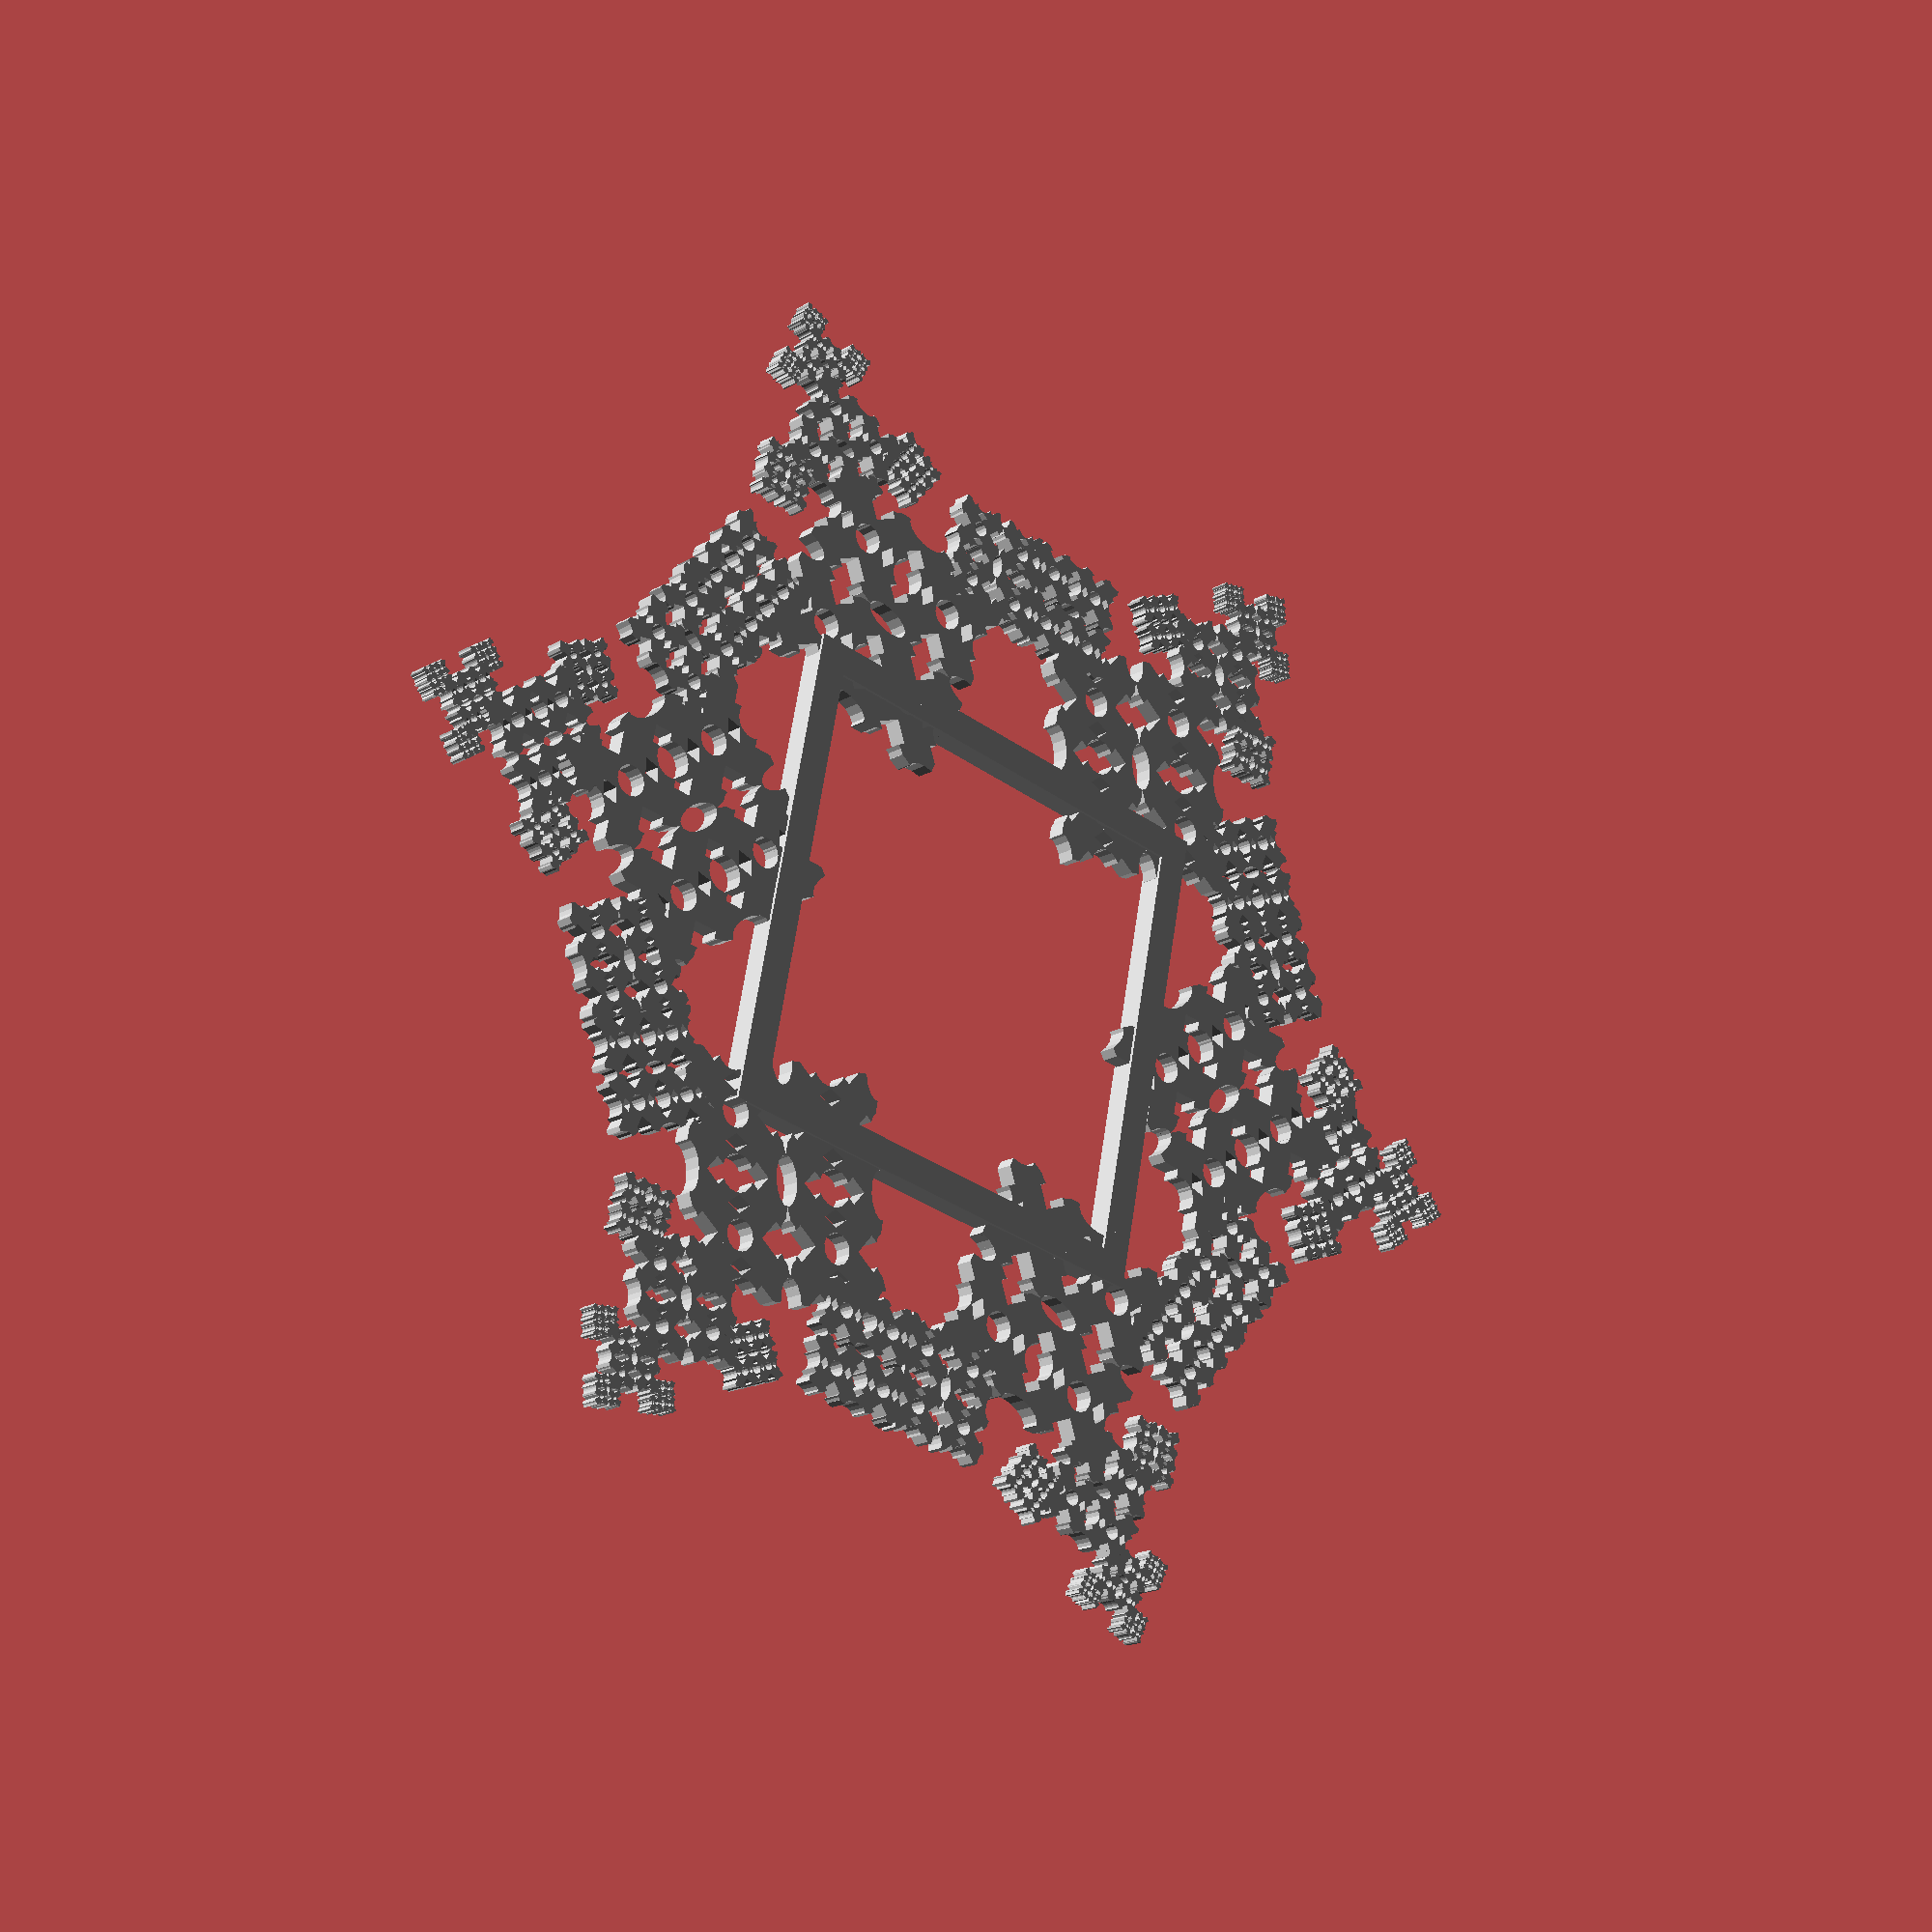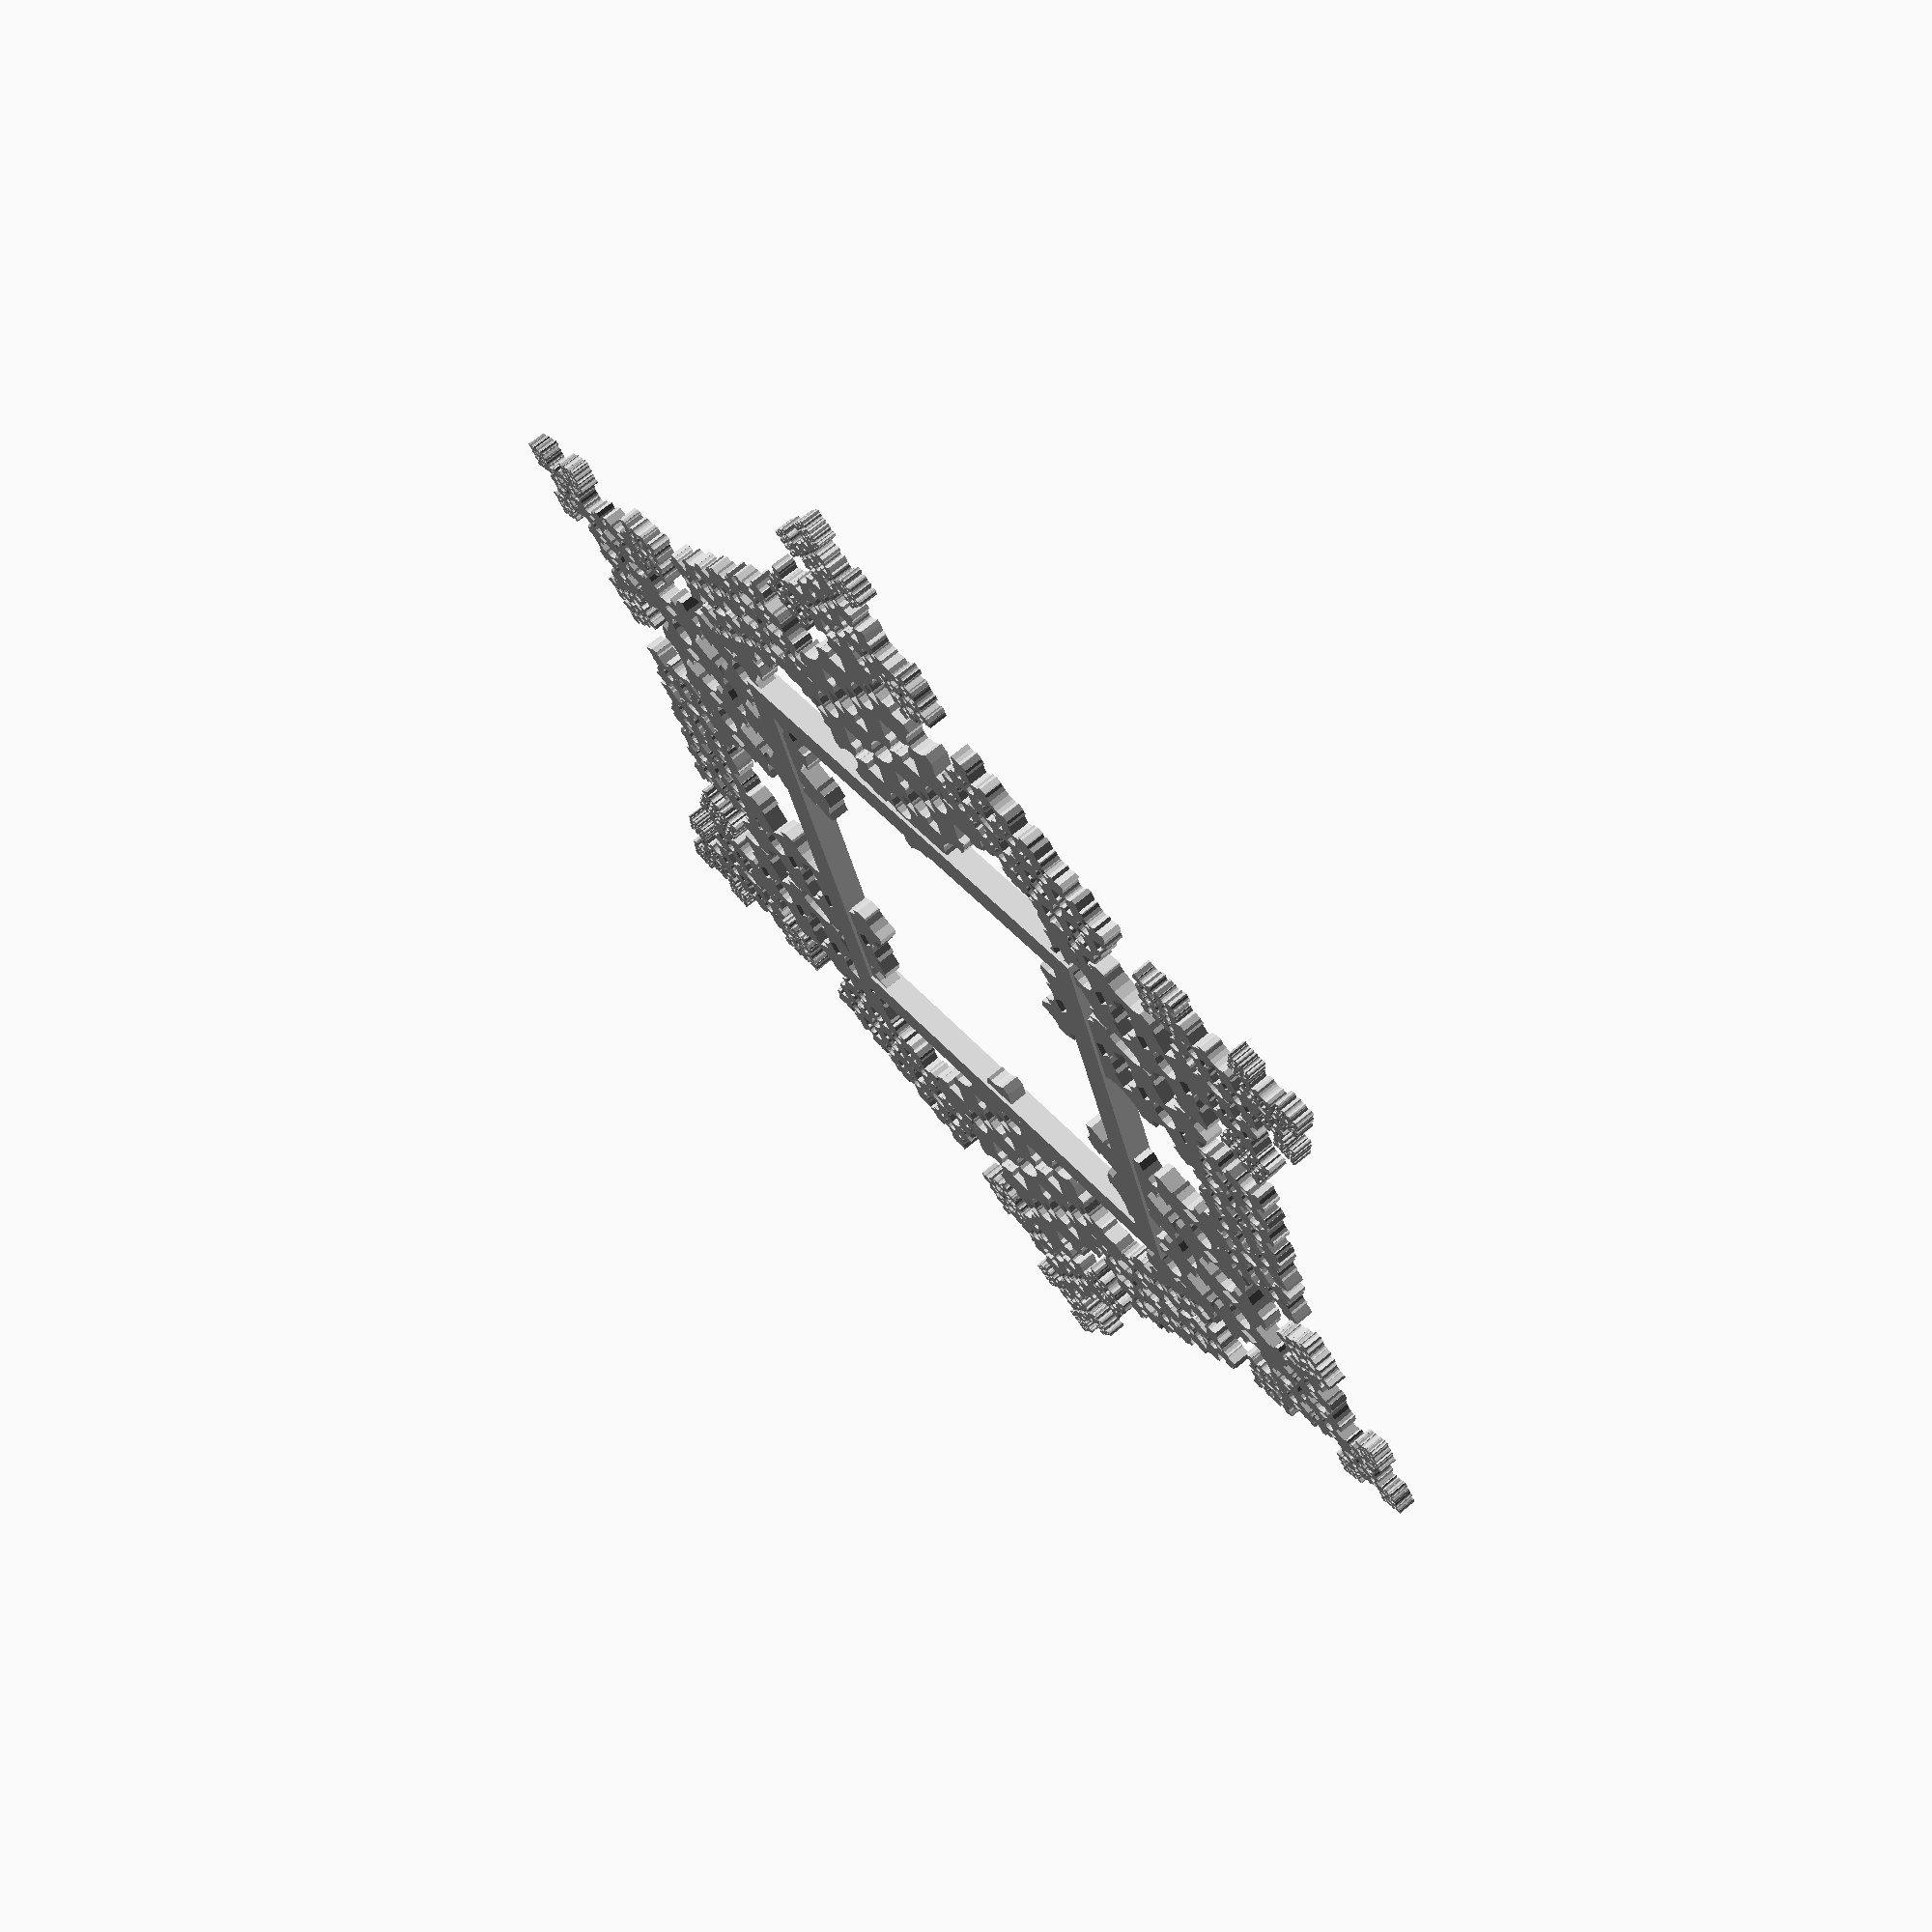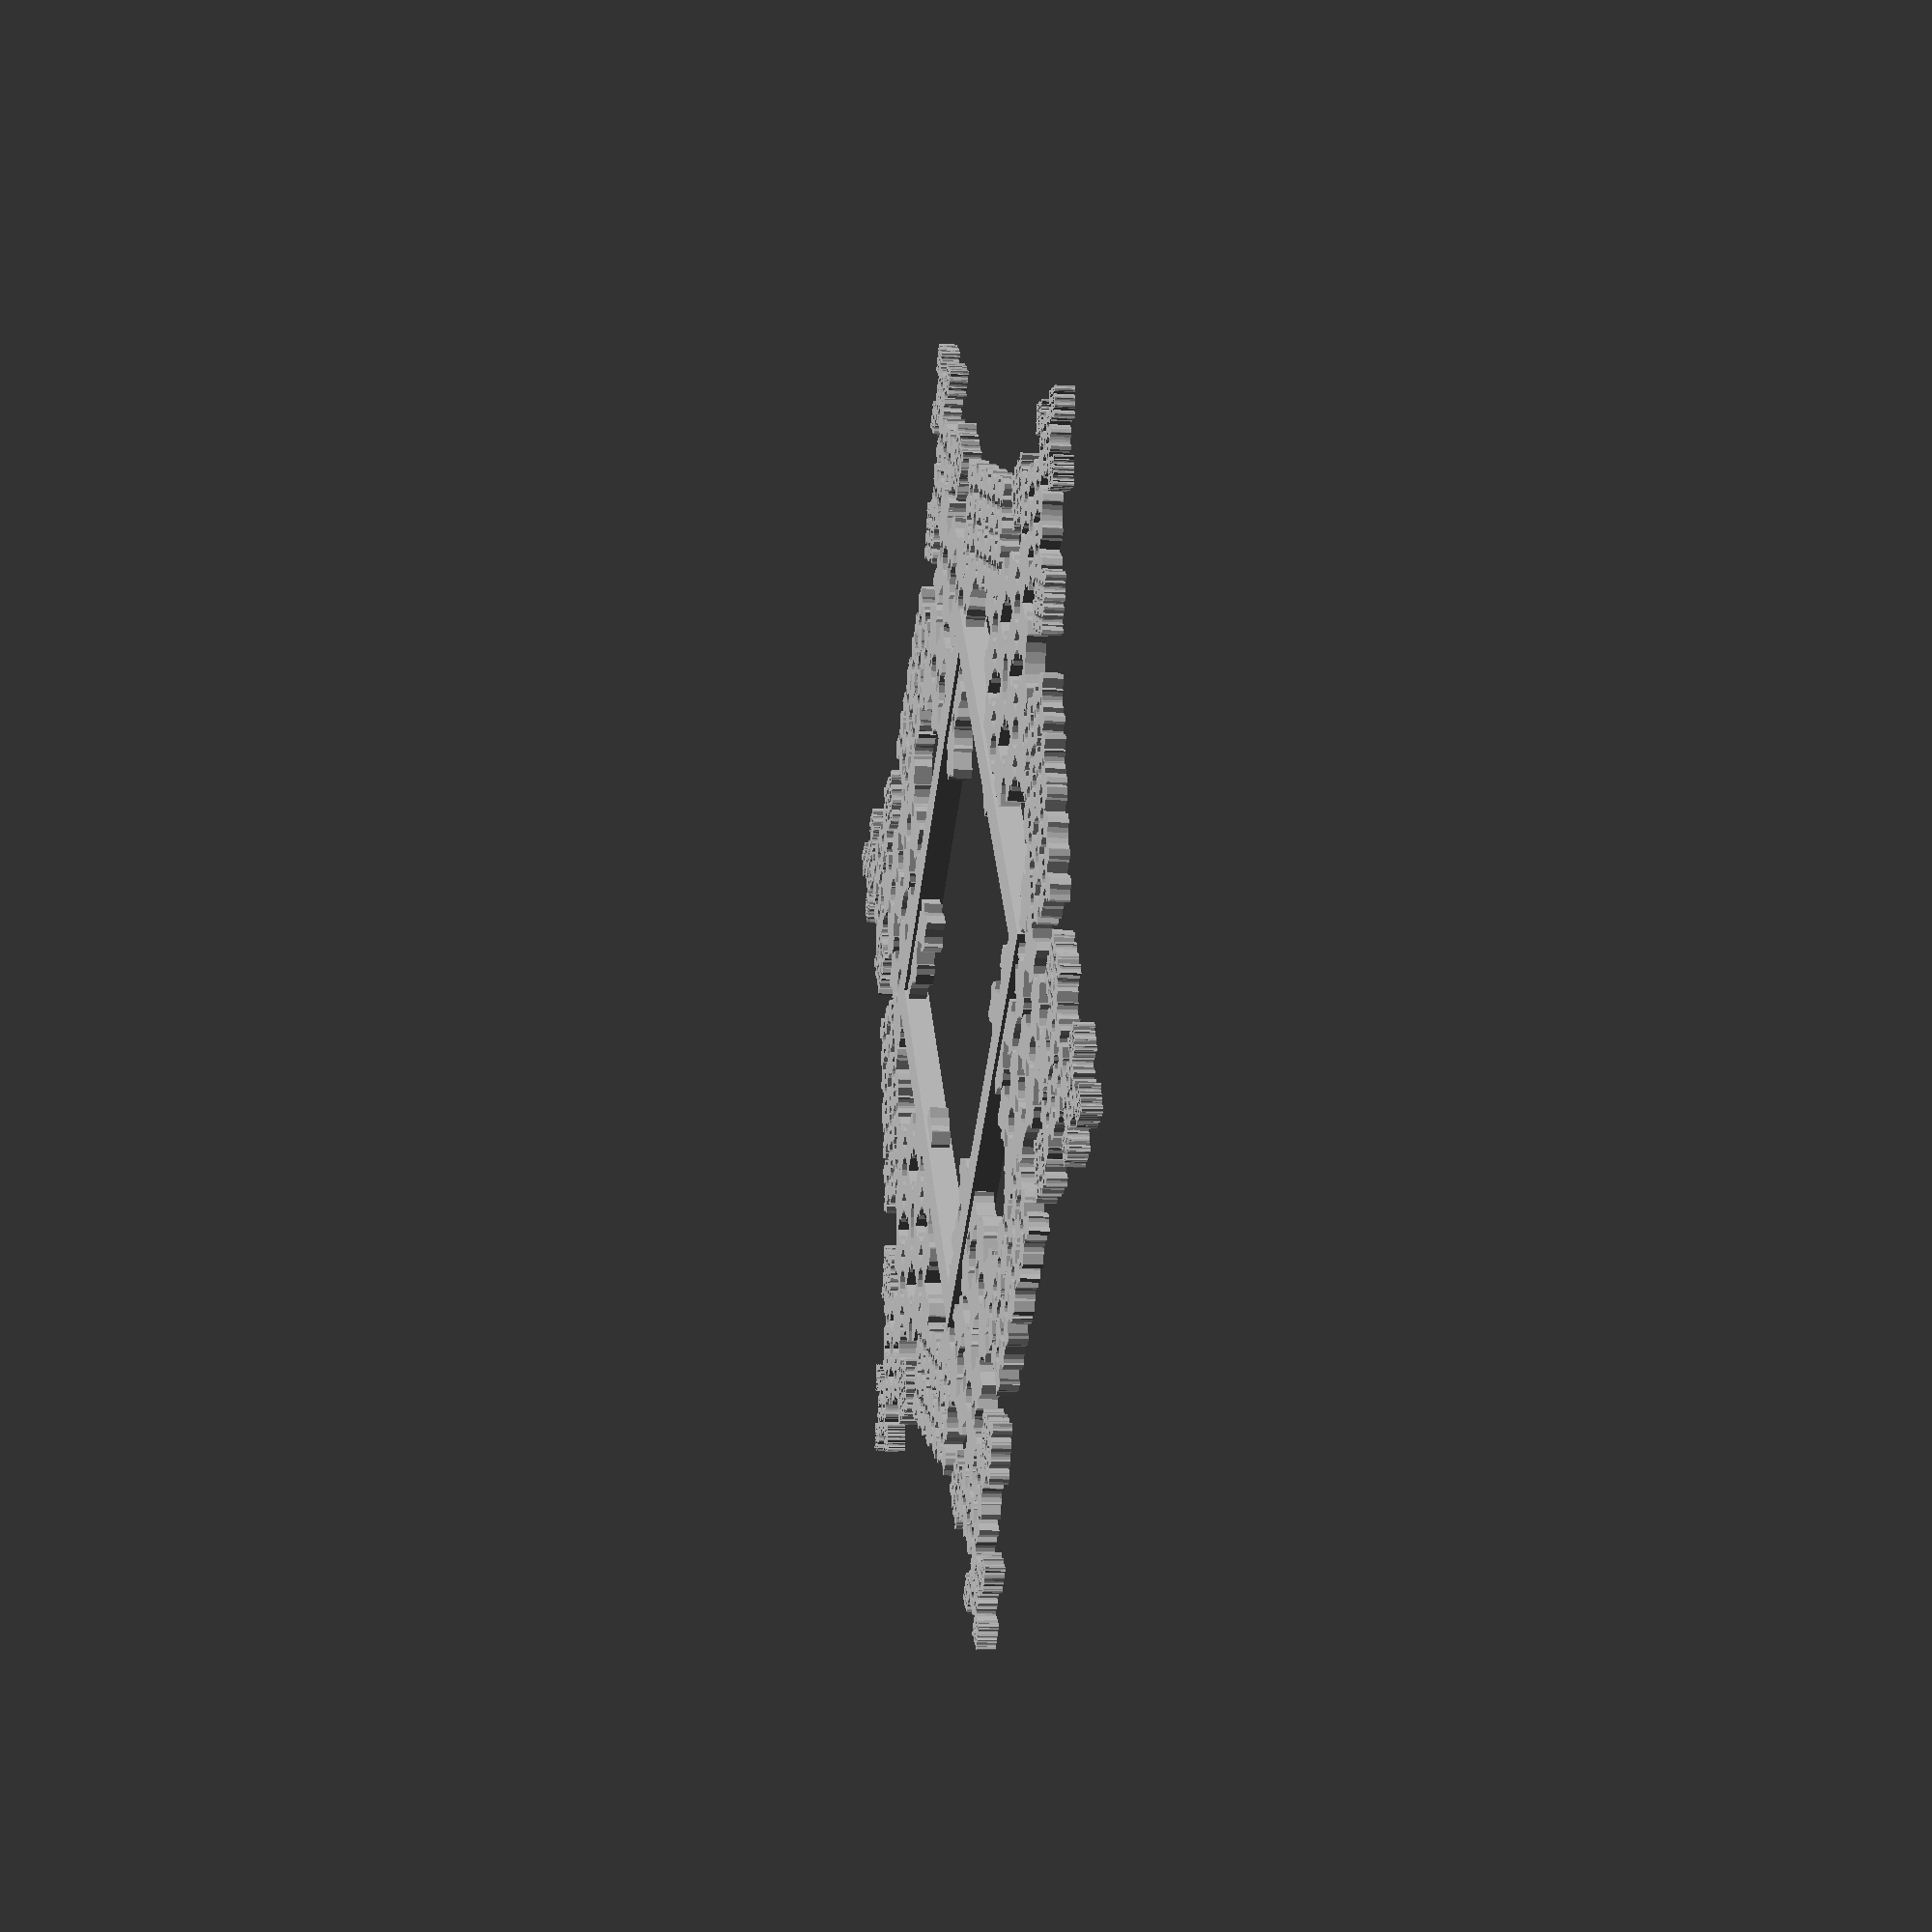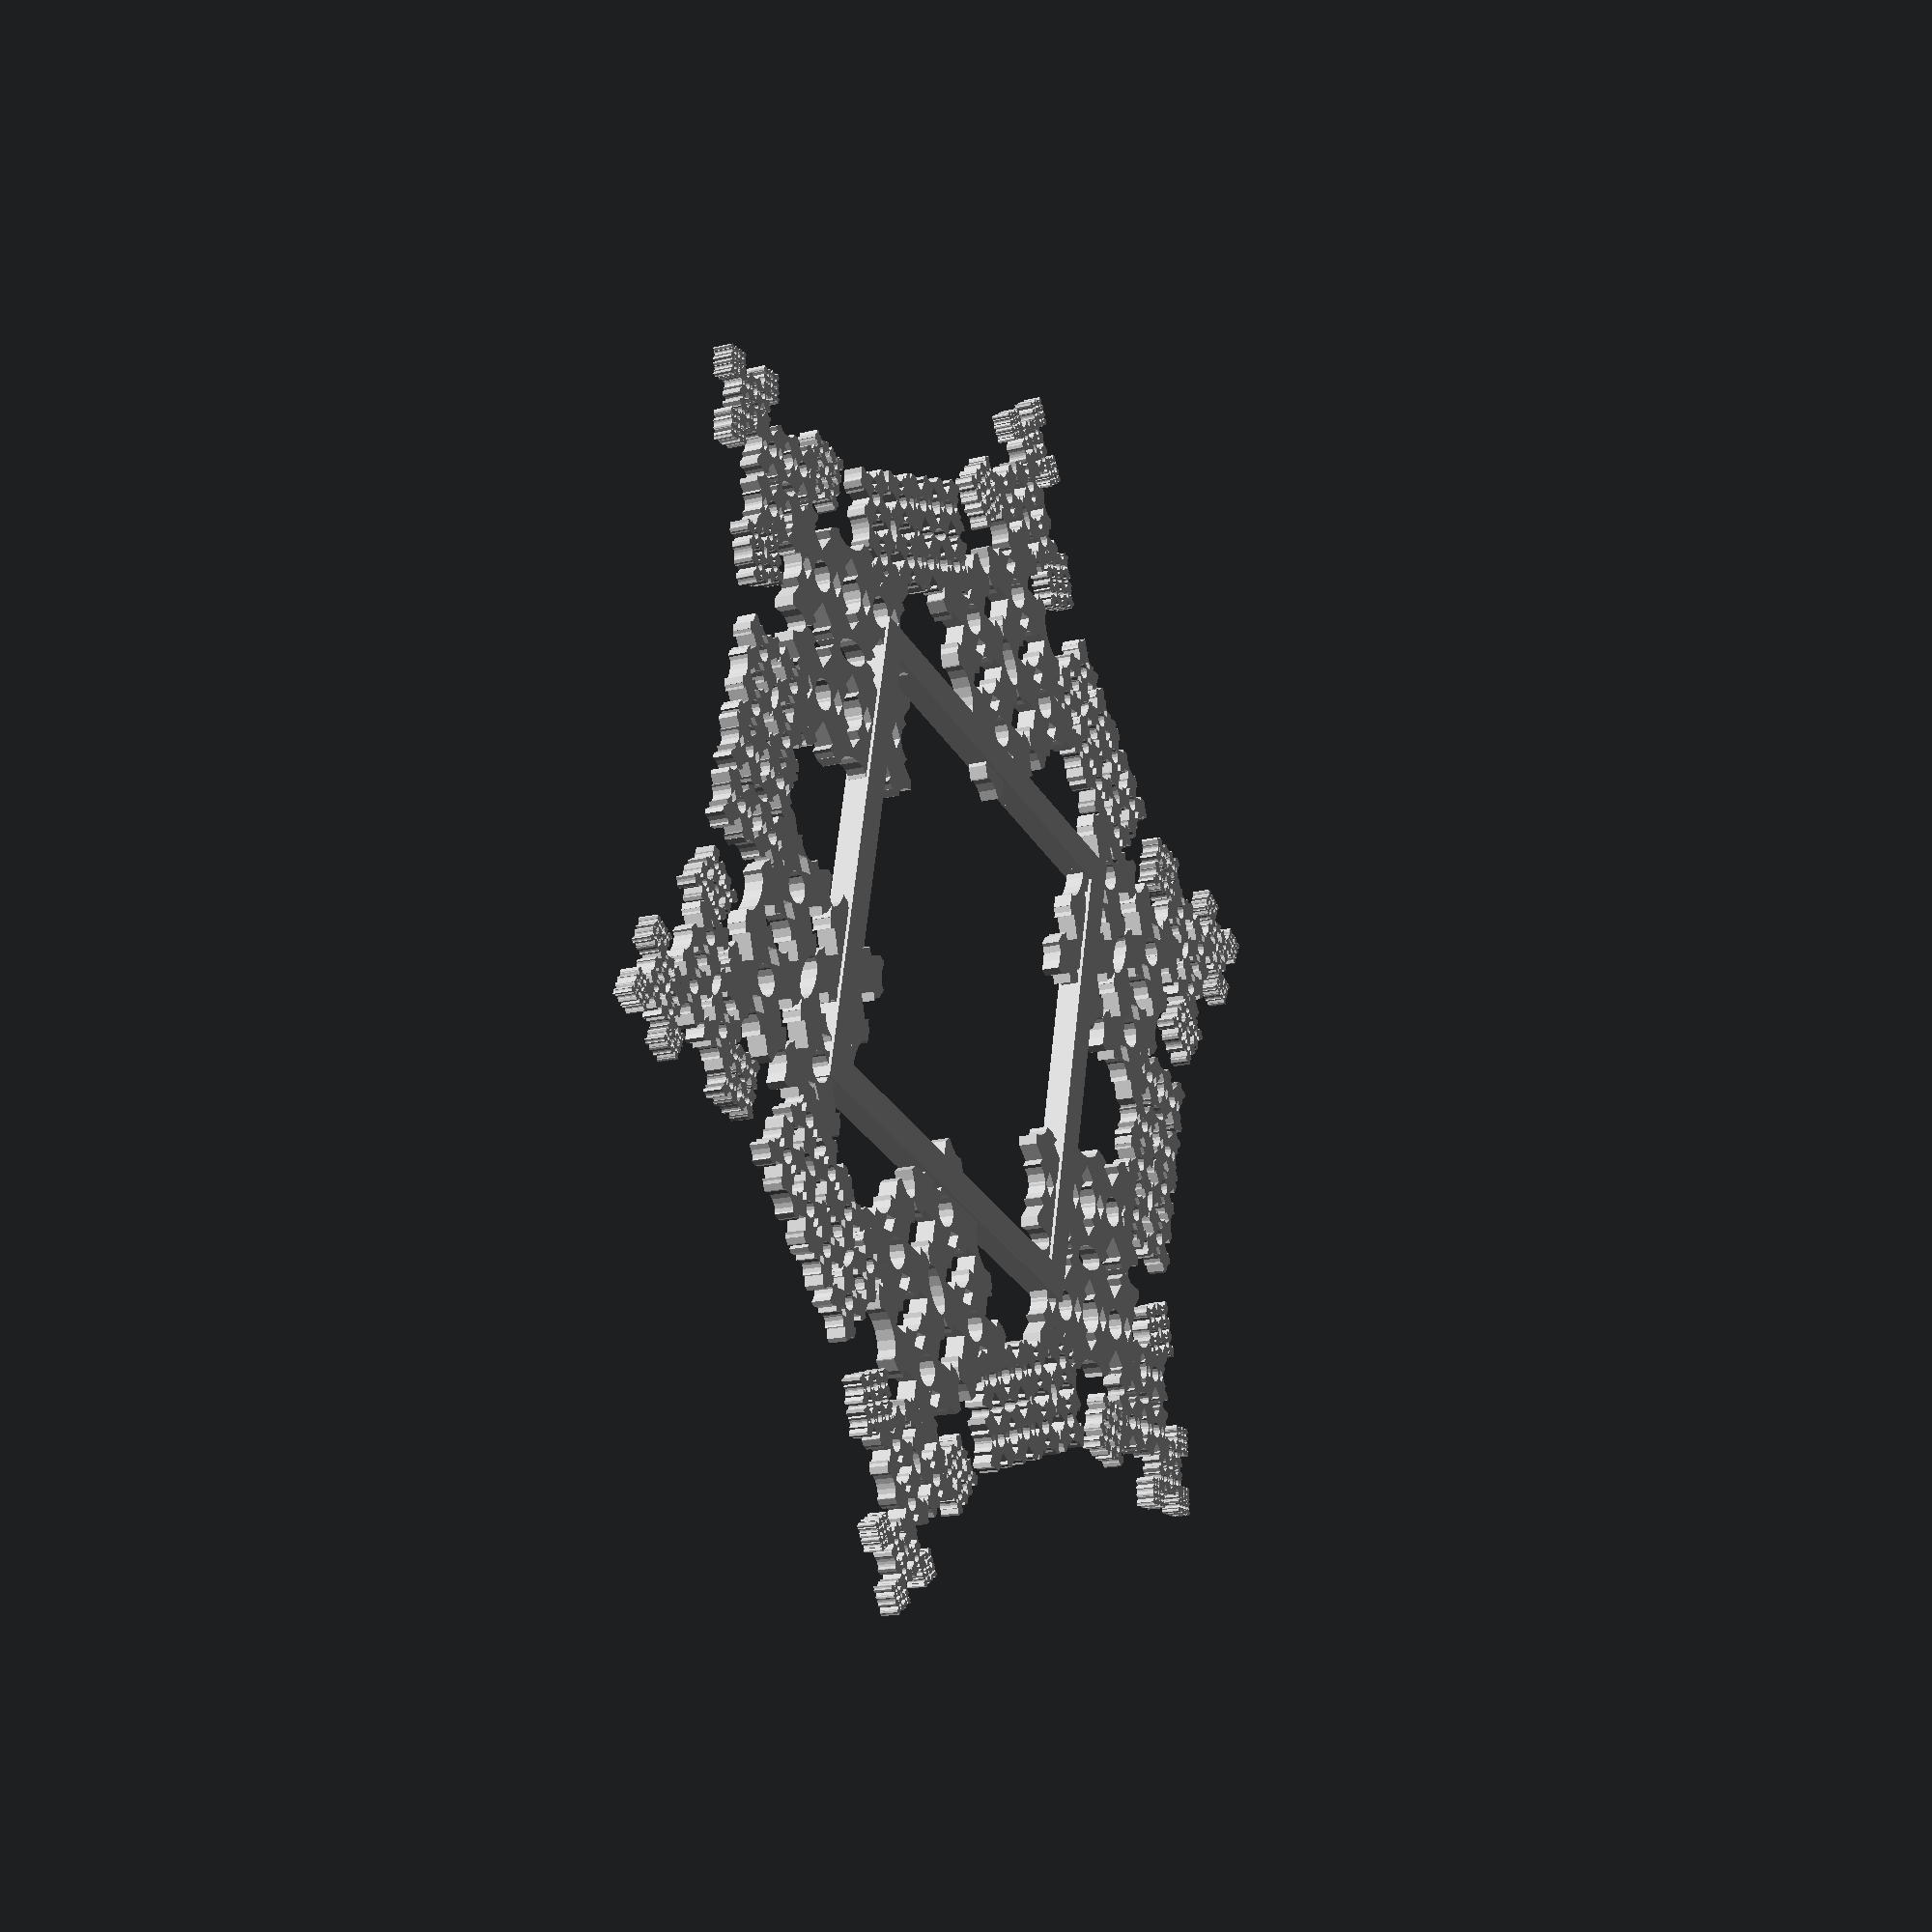
<openscad>
//  "Paper" Snowflake Picture Frame Generator
//      This script simulates folding and cutting a paper snowflake
//      Uncomment the "folded_snowflake" line to see how the cuts 
//          look on the "folded" paper
//
//  Created by Andrew Moore 2016
//  http://www.thingiverse.com/tacpar  
//  
//  Licensed under Creative Commons Attribution-ShareAlike 3.0
//  
//=============================

//=============================
//Global Constants: 
//  Don't change these. It will break the code.
//=============================
//don't change this value
inch =25.4;

//=============================
//Compiler Options: 
//These will change your viewing options in OpenSCAD
//=============================
//use a small number to turn circle/oval cuts into polygons instead
$fn=15;          


//=============================
//Global Mechanical Variables: 
//  Change these to adjust physical properties of the part
//=============================
//numfolds should always be 4.  Anything else will break the code until a few things are fixed
numfolds = 4;

//Pick a number 0-4... 4 takes a really long time to render!
fractal_layers = 4;
//size of the square photograph; use "X*inch" to set value in inches (put a number in for X)... this trick won't work in Customizer
picture_size = 75;
//Thickness of the final part
snowflake_thickness = 3; 
//Turns corner cuts on or off
corner_cuts = [true, true, true, true];
//Skews the circular corner cuts for each corner
corner_skew = [0.5,1,1,.5]; 
//Radius of the circular corner cuts (pre-skew)
corner_cut_rad = [7,5,6,8]; 
//Turns the side cuts on or off
side_cuts = [true, true, true, true]; 
//skews the diamond shaped side cuts
side_skew = [1,1.5,1,0.25];
//numbers should stay be between 0.25 and 0.75; use 0.5 for centered cuts
side_offset = [0.25,0.5,0.6,0.3]; 
//size of the side cuts (pre-skew)
side_cut_len = [8,4,6,7];   

//==============================
//Calculated Variables: 
//Do not Change these directly
//==============================
num_layers = pow(2,numfolds);//Do not Change this
paper_size = picture_size;
fold_length = paper_size/pow(2,(floor((numfolds+1)/2)));//Do not Change this
fold_width = paper_size/pow(2,(floor((numfolds)/2)));//Do not Change this



module main()
{
    //add global logic and call part modules here

    //translate([100,0,0]) rotate([0,0,135]) folded_snowflake();//this shows how the cuts are made
    picture_frame();
    
    //Play with these values to set the density of the flake
    if (fractal_layers >0)frac([0,4,8,12,16,20],15) flat_snowflake();
    if (fractal_layers >1)frac([0,4,8,12,16,20],15) frac([2, 16,21],15) flat_snowflake();
    if (fractal_layers >2)frac([0,4,8,12,16,20],15) frac([21],15) frac([4, 14, 21],15) flat_snowflake();
    if (fractal_layers >3)frac([0,4,8,12,16,20],15) frac([21],15) frac([21],15) frac([3,15, 21],15) flat_snowflake();
    
    module frac(series=[3,15,21], arm_angle = 15)
    {
        for( i=series)
        {
            rotate([0,0,i*arm_angle]) 
                translate([3*paper_size/4, 0,0]) 
                    rotate([0,0,45]) 
                        scale([0.5,0.5,1]) children();
        }
    }   
}

module picture_frame()
{
    difference()
    {
        positives();
        negatives(); 
    }
    module positives()
    {
        cube([paper_size+5,paper_size+5, snowflake_thickness+1], center=true);
    }
    module negatives()
    {
        translate([0,0,snowflake_thickness]) cube([paper_size,paper_size, 2], center=true);
        cube([paper_size-5,paper_size-5, snowflake_thickness+2], center=true);
    }
}
module folded_snowflake()
{
   for(i=[0:num_layers-1])
   {
         difference()
       {
            positives(i);
            negatives(i);
       }  
   }  
   module positives(i=0)
   {
       color([15*i/255, 15*i/255, 15*i/255]) translate([0,0,i]) cube([fold_width, fold_length, snowflake_thickness]);
   }
    module negatives(i=0)
   {  
       if(corner_cuts[0]) scale([corner_skew[0],1,1]) cylinder(r=corner_cut_rad[0], h=100, center=true);
       if(corner_cuts[1]) translate([fold_width, 0,0]) scale([corner_skew[1],1,1])cylinder(r=corner_cut_rad[1], h=100, center=true);
       if(corner_cuts[2]) translate([fold_width, fold_length,0]) scale([corner_skew[2],1,1])cylinder(r=corner_cut_rad[2], h=100, center=true);
       if(corner_cuts[3]) translate([0, fold_length,0]) scale([corner_skew[3],1,1])cylinder(r=corner_cut_rad[3], h=100, center=true);
           
       if(side_cuts[0]) translate([fold_width*side_offset[0],0,0]) scale([side_skew[0],1,1]) rotate([0,0,45]) cube([side_cut_len[0], side_cut_len[0], 100], center=true);
       if(side_cuts[1]) translate([fold_width,fold_length*side_offset[1],0]) scale([side_skew[1],1,1])rotate([0,0,45]) cube([side_cut_len[1], side_cut_len[1], 100], center=true);
       if(side_cuts[2]) translate([fold_width*side_offset[2],fold_length,0]) scale([side_skew[2],1,1])rotate([0,0,45]) cube([side_cut_len[2],side_cut_len[2], 100], center=true);
       if(side_cuts[3]) translate([0,fold_length*side_offset[3],0]) scale([side_skew[3],1,1]) rotate([0,0,45]) cube([side_cut_len[3], side_cut_len[3], 100], center=true);
   }
   
}


module flat_snowflake()
{
   translate([-1.5*fold_length, -1.5*fold_width,0]) for(i=[0:num_layers-1])
   {
       //color([15*i/255, 15*i/255, 15*i/255]) translate([(i%numfolds)*fold_width,floor(i/numfolds)*fold_length,0]) rotate([rx, ry, 0]) translate([-fold_width/2, -fold_length/2,-0.5]) 
       //flip_shift2_3(i) 
       flip_shift4(i)difference()
       {
            positives(i);
            negatives(i);
       }  
   }  
   module positives(i)
   {
       cube([fold_width, fold_length, snowflake_thickness]);
   }
    module negatives(i)
   {
       if(corner_cuts[0]) scale([corner_skew[0],1,1]) cylinder(r=corner_cut_rad[0], h=100, center=true);
       if(corner_cuts[1]) translate([fold_width, 0,0]) scale([corner_skew[1],1,1])cylinder(r=corner_cut_rad[1], h=100, center=true);
       if(corner_cuts[2]) translate([fold_width, fold_length,0]) scale([corner_skew[2],1,1])cylinder(r=corner_cut_rad[2], h=100, center=true);
       if(corner_cuts[3]) translate([0, fold_length,0]) scale([corner_skew[3],1,1])cylinder(r=corner_cut_rad[3], h=100, center=true);
           
       if(side_cuts[0]) translate([fold_width*side_offset[0],0,0]) scale([side_skew[0],1,1]) rotate([0,0,45]) cube([side_cut_len[0], side_cut_len[0], 100], center=true);
       if(side_cuts[1]) translate([fold_width,fold_length*side_offset[1],0]) scale([side_skew[1],1,1])rotate([0,0,45]) cube([side_cut_len[1], side_cut_len[1], 100], center=true);
       if(side_cuts[2]) translate([fold_width*side_offset[2],fold_length,0]) scale([side_skew[2],1,1])rotate([0,0,45]) cube([side_cut_len[2],side_cut_len[2], 100], center=true);
       if(side_cuts[3]) translate([0,fold_length*side_offset[3],0]) scale([side_skew[3],1,1]) rotate([0,0,45]) cube([side_cut_len[3], side_cut_len[3], 100], center=true);
   }
   module flip_shift4(i)
   {
       //I know this code is really ugly.  It took some hacking to get it to work... For some strange reason, it only works if I call children() inside every stinking if()!!! I'd prefer to set a variable for rotation and call children() once.
       //I tried to set the rotation as a variable instead of calling the same transforms 
       //   in every single if statement, but it didnt work, so the code is functional but ugly...
       if (i==0||i==2||i==8||i==10) 
       {
           color([15*i/255,15*i/255, 15*i/255]) 
           translate([(i%numfolds)*fold_width,floor(i/numfolds)*fold_length,0]) rotate([180, 0, 0]) translate([-fold_width/2, -fold_length/2,-snowflake_thickness/2]) children();
       }
       if (i==1||i==3||i==9||i==11) 
       {
           color([15*i/255, 15*i/255, 15*i/255]) 
           translate([(i%numfolds)*fold_width,floor(i/numfolds)*fold_length,0]) rotate([0, 0, 180]) translate([-fold_width/2, -fold_length/2,-snowflake_thickness/2]) children();
       }
       if (i==4||i==6||i==12||i==14) 
       {
           color([15*i/255, 15*i/255, 15*i/255]) 
           translate([(i%numfolds)*fold_width,floor(i/numfolds)*fold_length,0]) rotate([0, 0, 0]) translate([-fold_width/2, -fold_length/2,-snowflake_thickness/2]) children();
       }
       if (i==5||i==7||i==13||i==15){
           color([15*i/255, 15*i/255, 15*i/255]) 
           translate([(i%numfolds)*fold_width,floor(i/numfolds)*fold_length,0]) rotate([0,180, 0]) translate([-fold_width/2, -fold_length/2,-snowflake_thickness/2]) children();
       }  
   }

   
}
//execute program and draw the part(s)
color("silver") rotate([0,0,45]) main();

</openscad>
<views>
elev=18.2 azim=213.6 roll=138.2 proj=p view=solid
elev=112.0 azim=296.8 roll=130.0 proj=p view=solid
elev=10.4 azim=264.4 roll=260.3 proj=p view=solid
elev=16.8 azim=121.9 roll=116.9 proj=p view=wireframe
</views>
